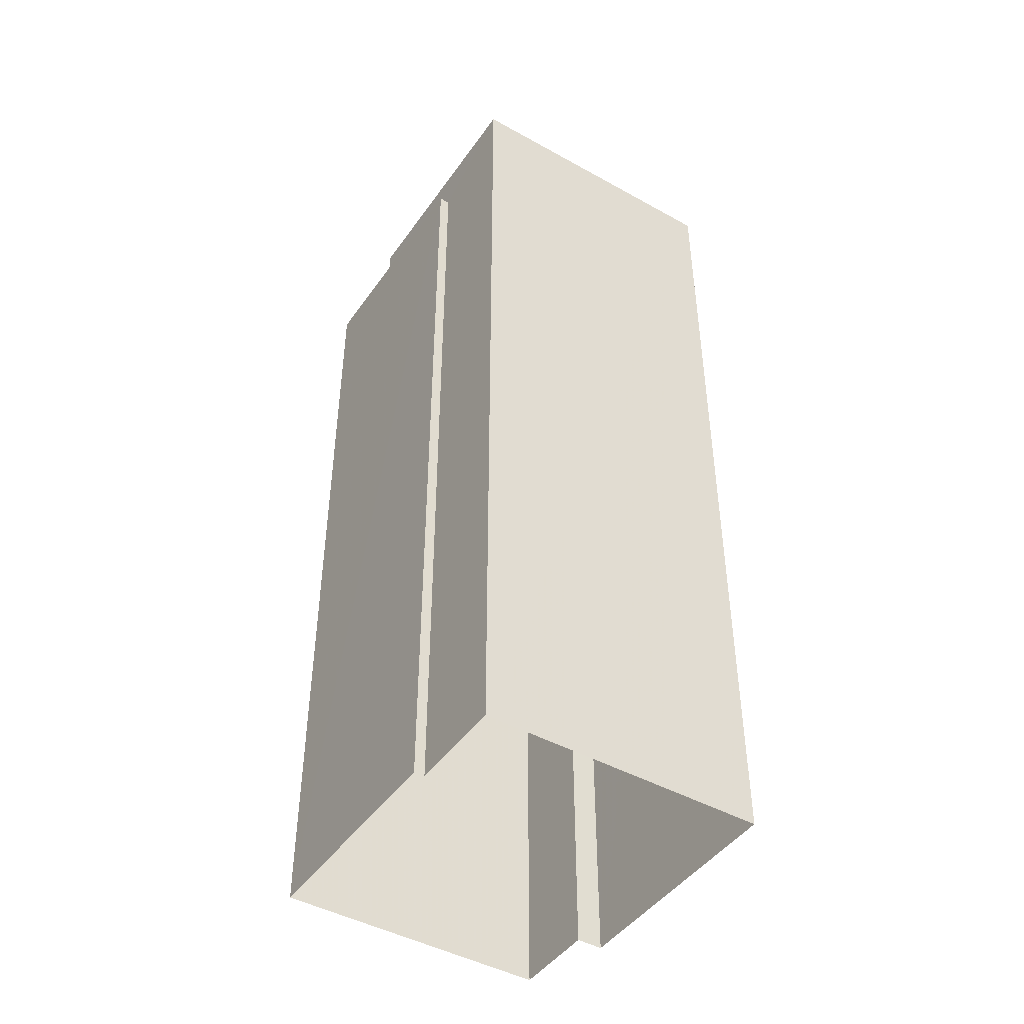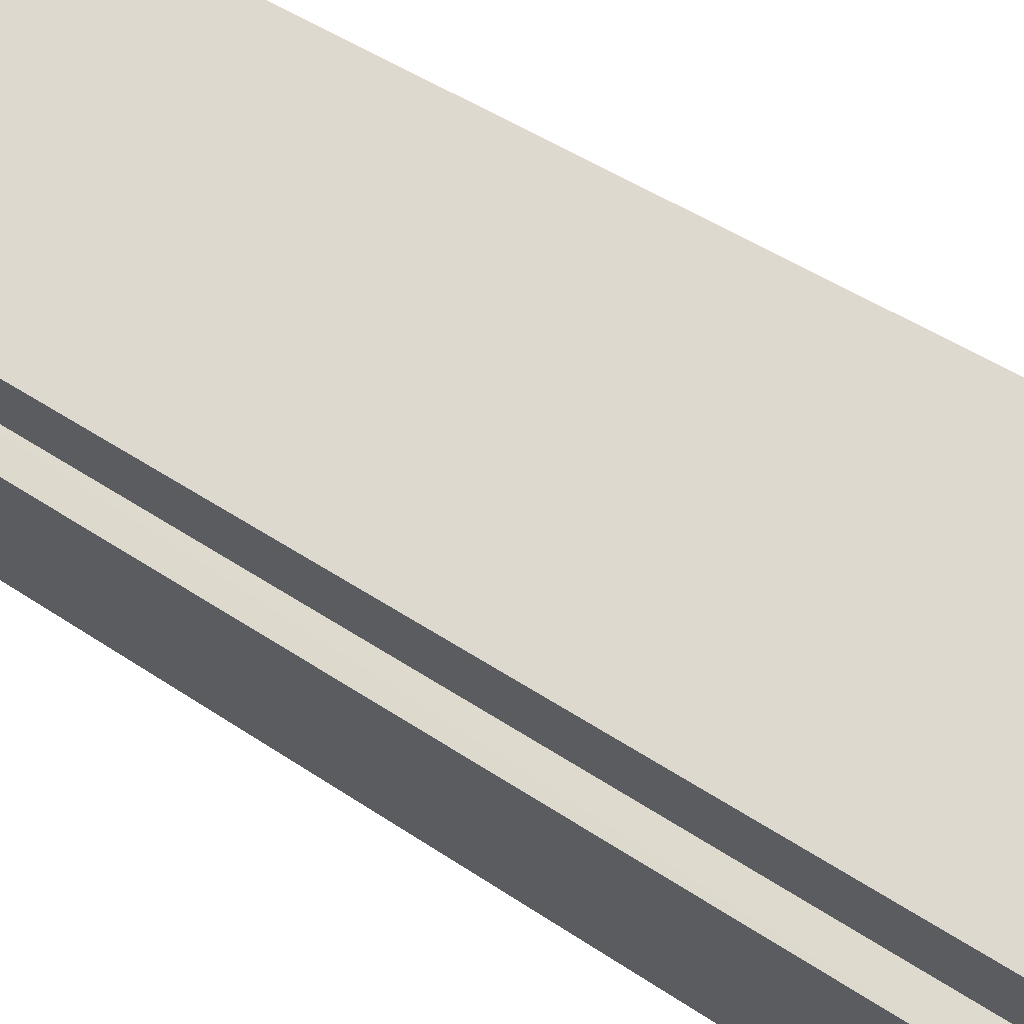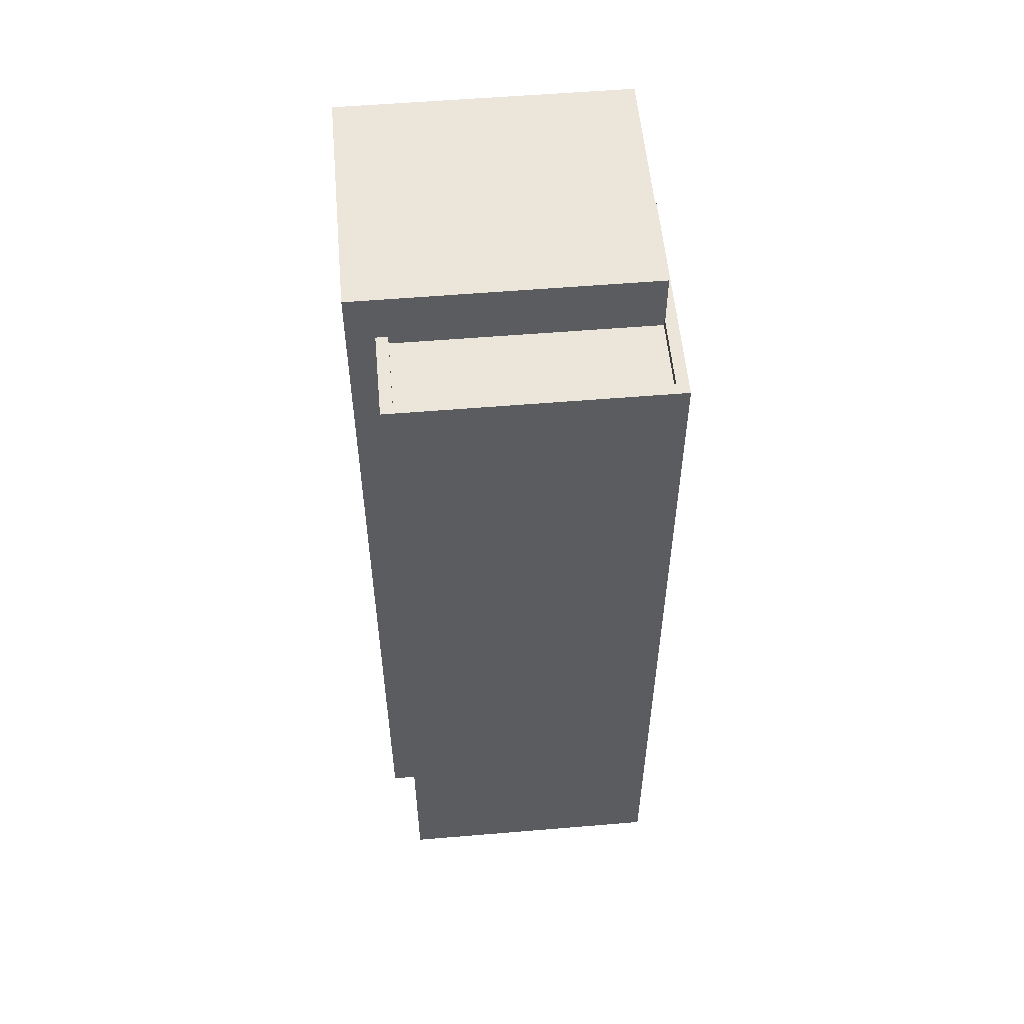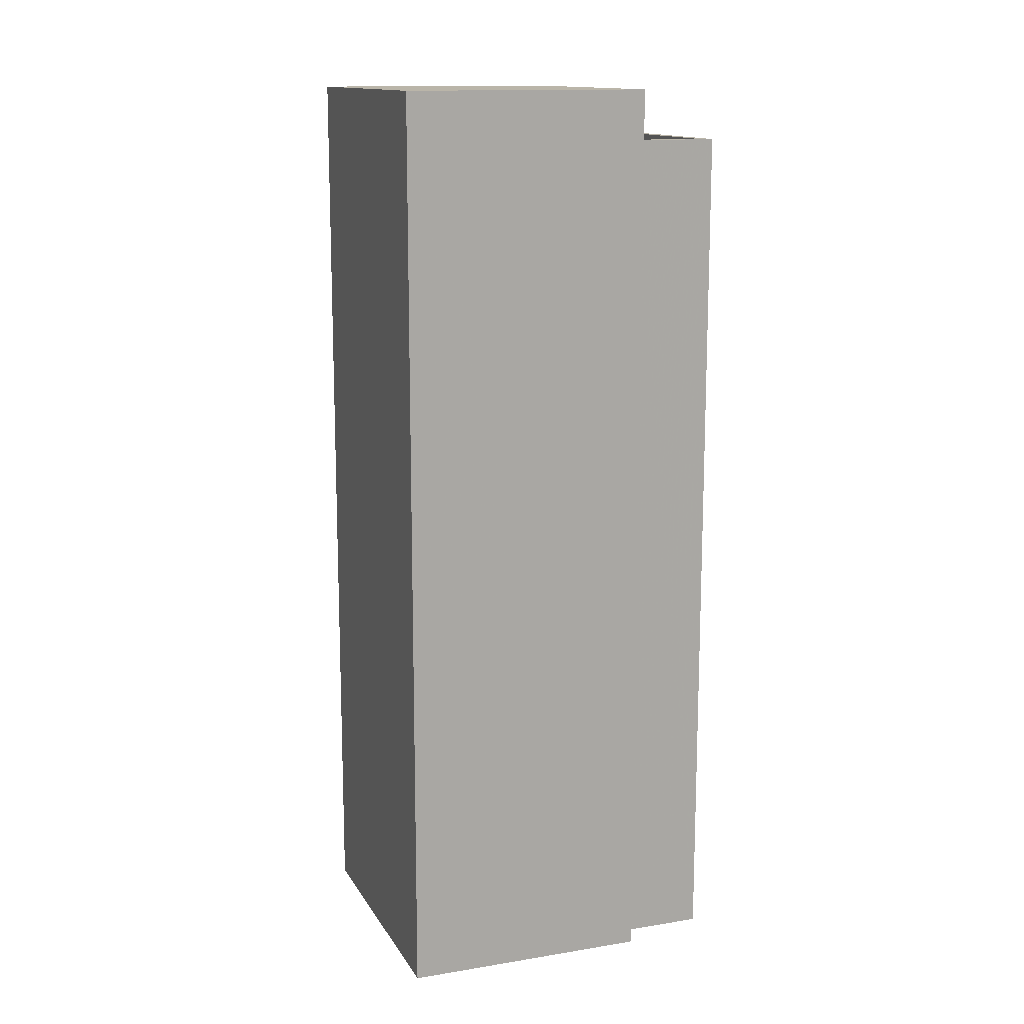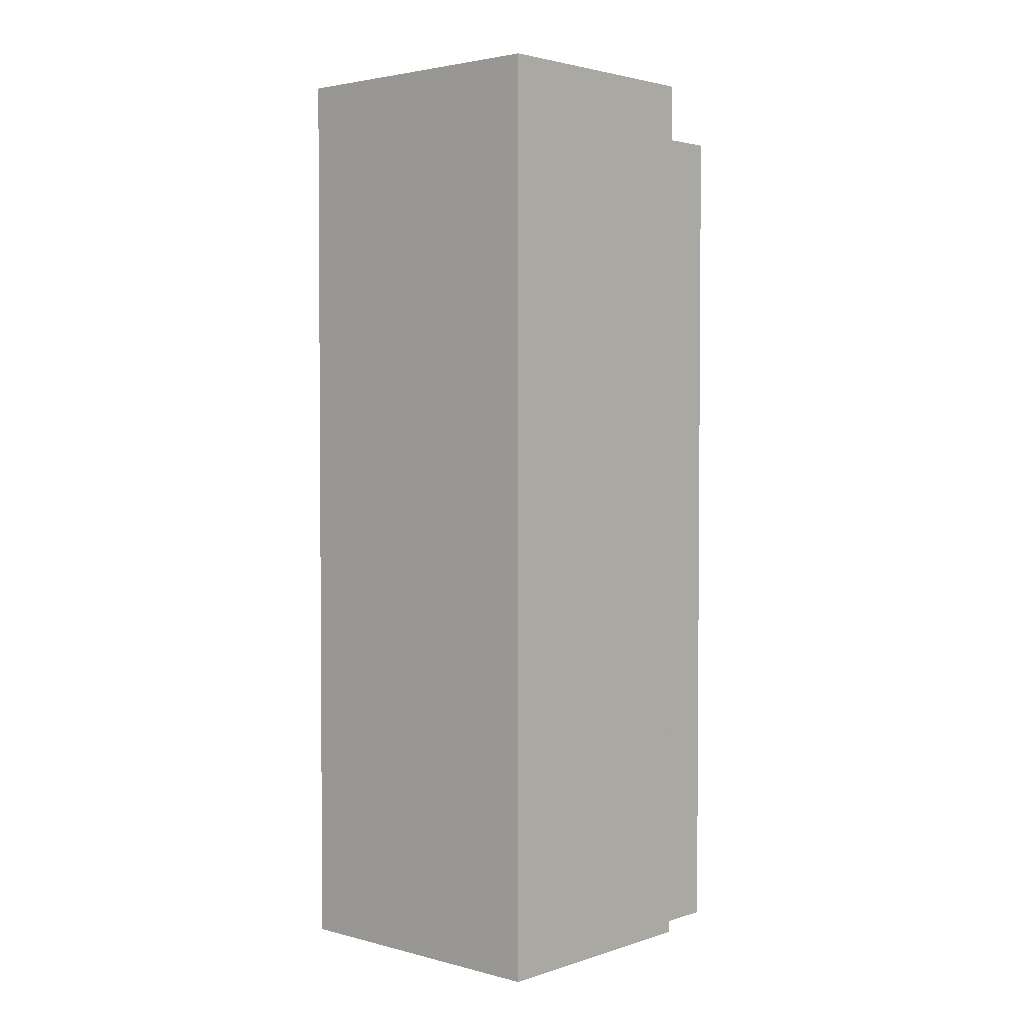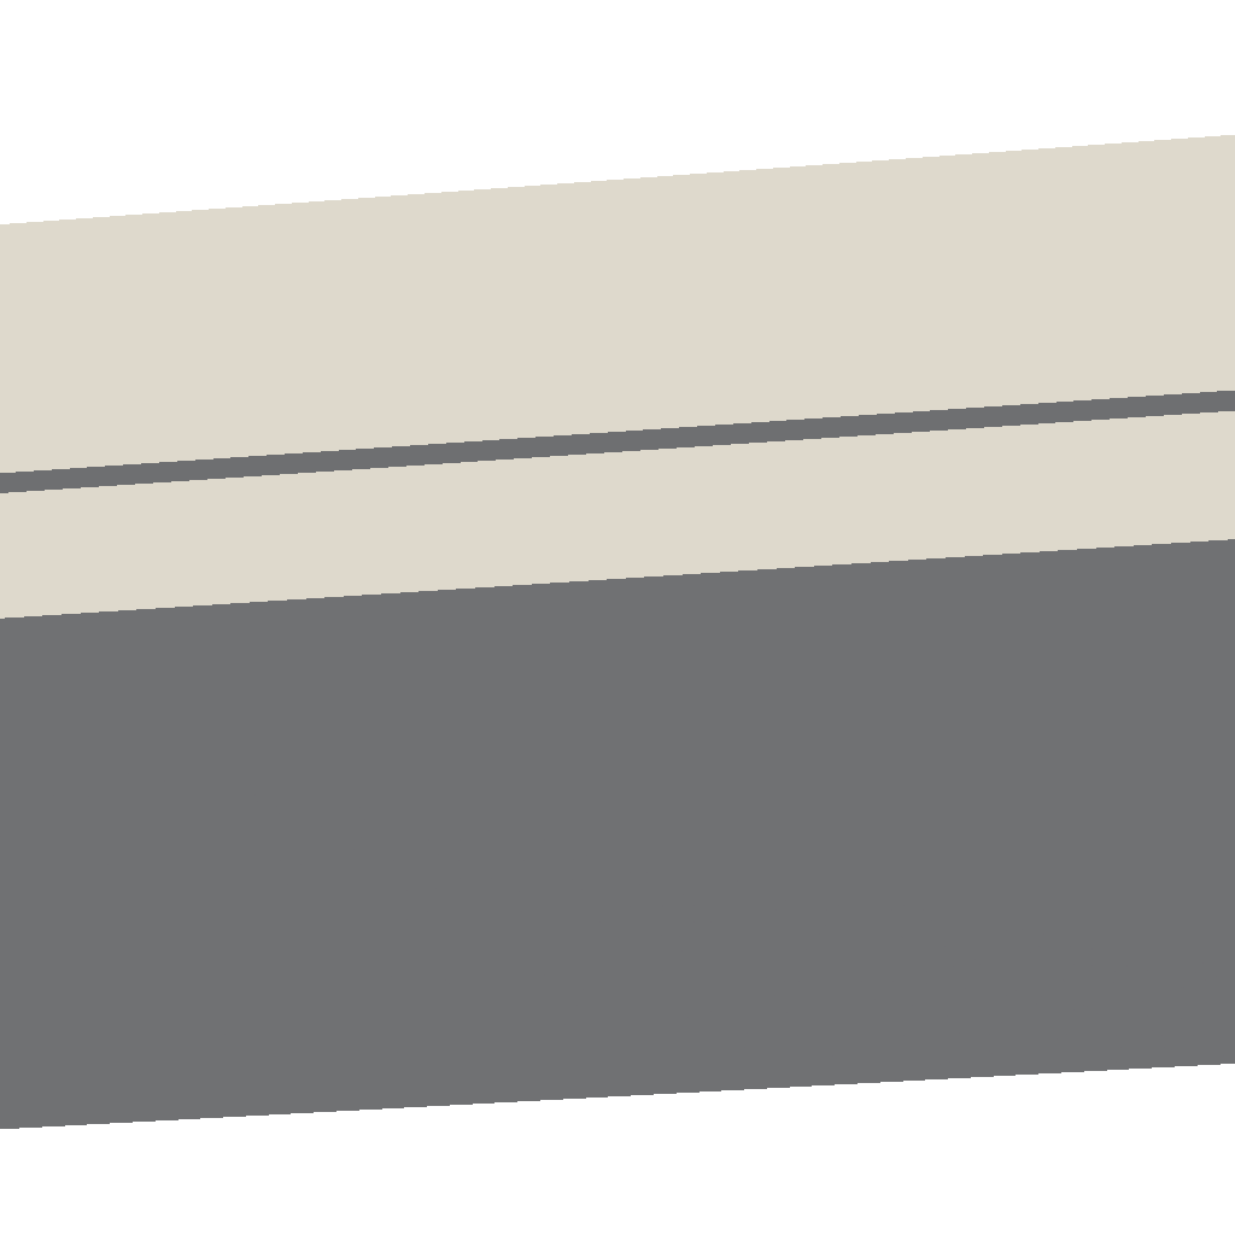
<metadata>
{"format":"obj","ext":"obj","renderer":"f3d","projection":"perspective","resolution":1024,"background":"white","views":[{"elev":-45.2,"azim":-53.6,"up":"+Z"},{"elev":44.7,"azim":128.5,"up":"+Y"},{"elev":55.1,"azim":154.1,"up":"+Z"},{"elev":13.6,"azim":48.9,"up":"+Z"},{"elev":2.8,"azim":21.3,"up":"+Z"},{"elev":-34.6,"azim":-83.6,"up":"+Y"}]}
</metadata>
<code>
v -7294 -3.721e+04 25.77
v -7293 -3.72e+04 25.77
v -7293 -3.72e+04 26.02
v -7294 -3.721e+04 26.02
v -7287 -3.721e+04 26.01
v -7287 -3.721e+04 25.76
v -7288 -3.721e+04 26.01
v -7288 -3.721e+04 25.76
v -7287 -3.721e+04 26.01
v -7287 -3.721e+04 3.596
v -7293 -3.72e+04 3.599
v -7293 -3.72e+04 26.02
v -7287 -3.721e+04 26.01
v -7287 -3.721e+04 3.596
v -7295 -3.721e+04 26.02
v -7295 -3.721e+04 3.599
v -7295 -3.721e+04 26.02
v -7295 -3.721e+04 3.599
v -7294 -3.721e+04 27.32
v -7296 -3.721e+04 27.32
v -7296 -3.721e+04 3.599
v -7294 -3.721e+04 26.02
v -7287 -3.721e+04 3.596
v -7289 -3.721e+04 27.32
v -7289 -3.721e+04 3.596
v -7287 -3.721e+04 27.32
f 21 18 25
f 23 25 14
f 18 16 11
f 10 14 11
f 25 18 14
f 14 18 11
f 1 2 3
f 4 1 3
f 5 2 6
f 5 3 2
f 7 5 6
f 8 7 6
f 9 10 11
f 12 9 11
f 13 10 9
f 13 14 10
f 15 12 11
f 16 15 11
f 17 15 16
f 18 17 16
f 19 17 20
f 20 17 21
f 19 22 17
f 21 17 18
f 23 24 25
f 23 26 24
f 24 21 25
f 24 20 21
f 22 19 4
f 1 4 7
f 8 1 7
f 14 13 23
f 7 19 26
f 23 13 26
f 13 7 26
f 4 19 7
f 8 6 2
f 1 8 2
f 7 13 5
f 17 22 15
f 13 9 5
f 15 22 12
f 5 9 12
f 22 4 3
f 3 5 12
f 22 3 12
f 19 24 26
f 19 20 24

</code>
